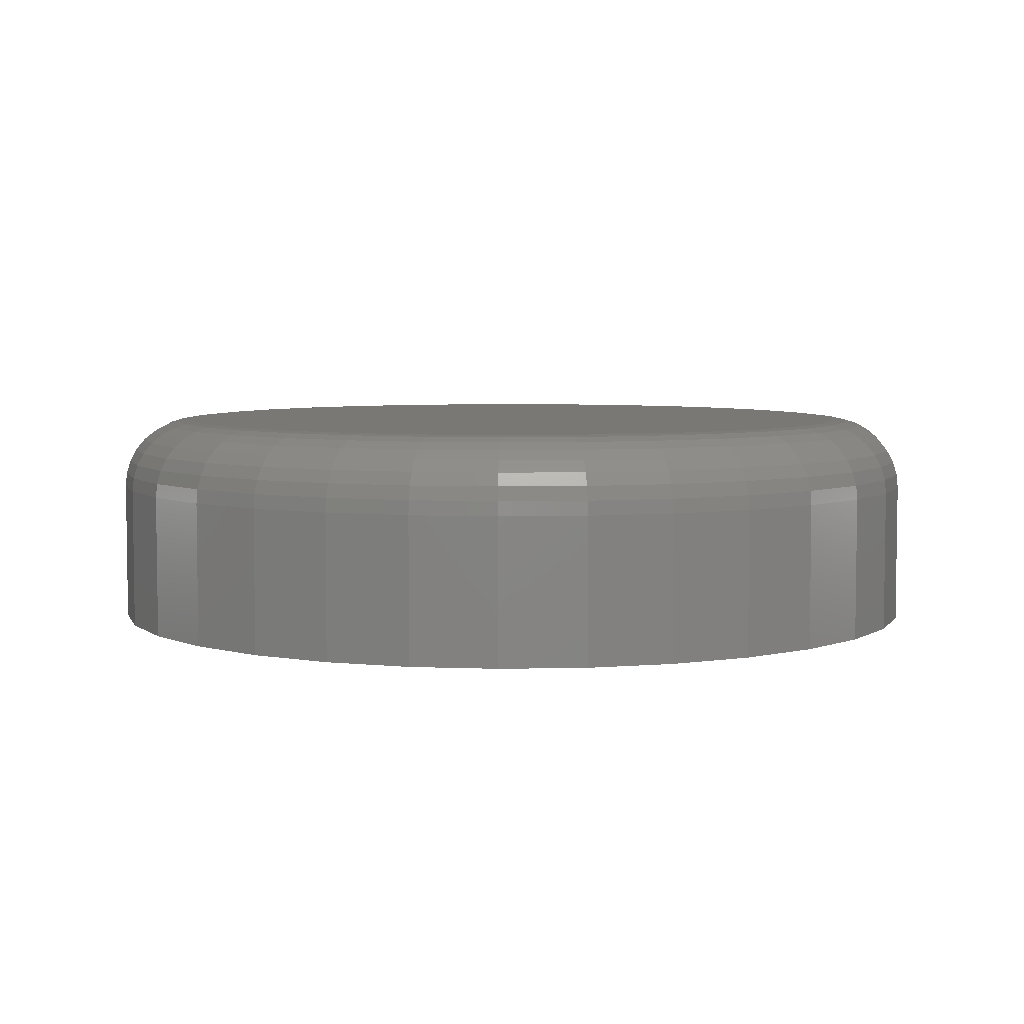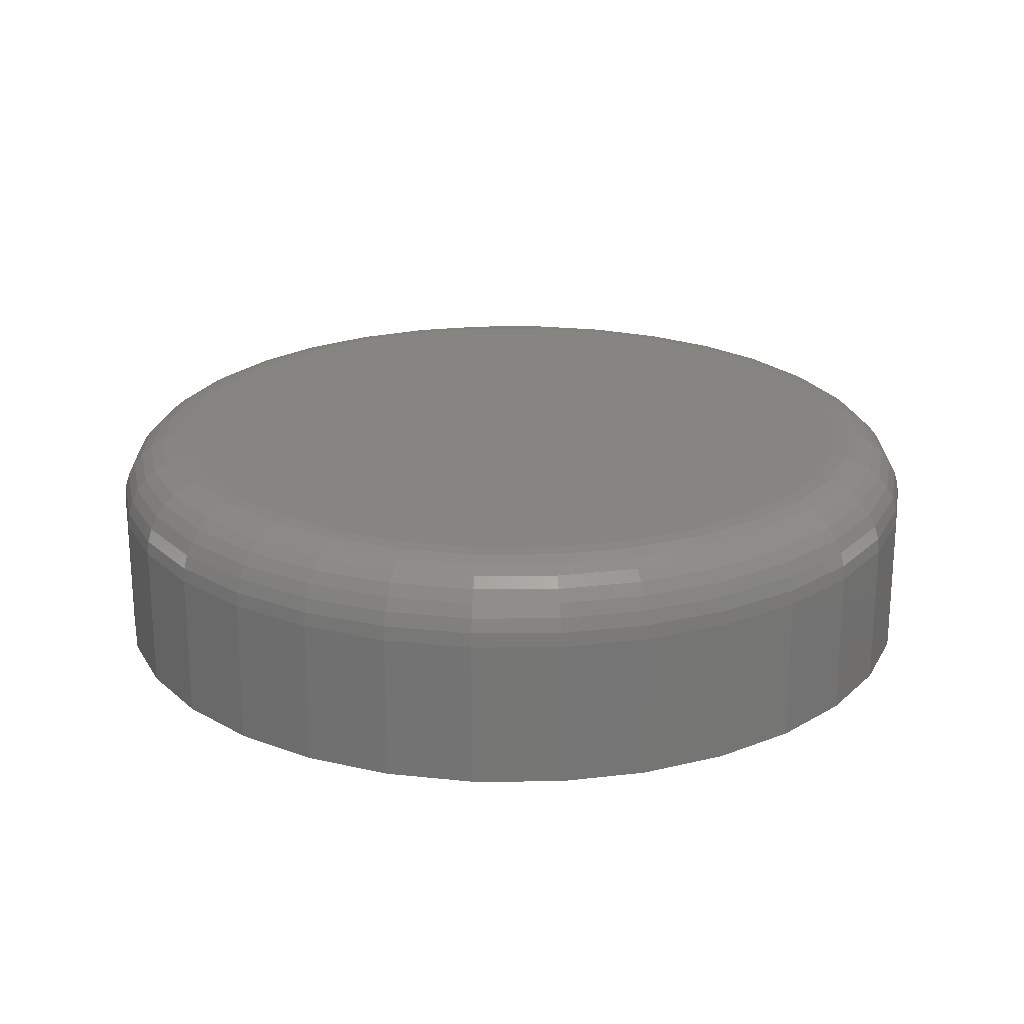
<metadata>
{"format":"stl","ext":"stl","renderer":"f3d","projection":"perspective","resolution":1024,"background":"white","views":[{"elev":5.3,"azim":-9.5,"up":"+Y"},{"elev":22.0,"azim":95.1,"up":"+Y"}]}
</metadata>
<code>
# stl→obj: 320 verts, 636 faces
v 0.5355 1.338e-16 0.07393
v 0.5508 1.354e-16 0.07243
v 0.5203 1.32e-16 0.07243
v 0.5056 1.302e-16 0.06798
v 0.5655 1.368e-16 0.06798
v 0.4921 1.283e-16 0.06075
v 0.579 1.379e-16 0.06075
v 0.4802 1.264e-16 0.05102
v 0.5908 1.387e-16 0.05102
v 0.579 1.307e-16 -0.0693
v 0.4921 1.21e-16 -0.0693
v 0.5908 1.325e-16 -0.05958
v 0.5056 1.221e-16 -0.07653
v 0.5655 1.288e-16 -0.07653
v 0.5203 1.235e-16 -0.08098
v 0.5508 1.269e-16 -0.08098
v 0.5355 1.251e-16 -0.08248
v 0.4802 1.203e-16 -0.05958
v 0.4705 1.198e-16 -0.04773
v 0.6006 1.343e-16 -0.04773
v 0.4633 1.198e-16 -0.0342
v 0.6078 1.358e-16 -0.0342
v 0.4588 1.201e-16 -0.01953
v 0.6122 1.371e-16 -0.01953
v 0.4573 1.208e-16 -0.004276
v 0.6137 1.382e-16 -0.004276
v 0.4588 1.218e-16 0.01098
v 0.6122 1.388e-16 0.01098
v 0.4633 1.231e-16 0.02565
v 0.6078 1.392e-16 0.02565
v 0.4705 1.247e-16 0.03917
v 0.6006 1.391e-16 0.03917
v 0.6294 -0.01562 -0.004276
v 0.6294 -0.04688 -0.004276
v 0.6276 -0.01562 -0.02258
v 0.6276 -0.04688 -0.02258
v 0.6222 -0.01562 -0.04018
v 0.6222 -0.04688 -0.04018
v 0.6135 -0.01562 -0.05641
v 0.6135 -0.04688 -0.05641
v 0.6019 -0.01562 -0.07063
v 0.6019 -0.04688 -0.07063
v 0.5877 -0.01562 -0.08229
v 0.5877 -0.04688 -0.08229
v 0.5714 -0.01562 -0.09097
v 0.5714 -0.04688 -0.09097
v 0.5538 -0.01562 -0.09631
v 0.5538 -0.04688 -0.09631
v 0.5355 -0.01562 -0.09811
v 0.5355 -0.04688 -0.09811
v 0.5172 -0.01562 -0.09631
v 0.5172 -0.04688 -0.09631
v 0.4996 -0.01562 -0.09097
v 0.4996 -0.04688 -0.09097
v 0.4834 -0.01562 -0.08229
v 0.4834 -0.04688 -0.08229
v 0.4692 -0.01562 -0.07063
v 0.4692 -0.04688 -0.07063
v 0.4575 -0.01562 -0.05641
v 0.4575 -0.04688 -0.05641
v 0.4488 -0.01562 -0.04018
v 0.4488 -0.04688 -0.04018
v 0.4435 -0.01562 -0.02258
v 0.4435 -0.04688 -0.02258
v 0.4417 -0.01562 -0.004276
v 0.4417 -0.04688 -0.004276
v 0.4435 -0.01562 0.01403
v 0.4435 -0.04688 0.01403
v 0.4488 -0.01562 0.03163
v 0.4488 -0.04688 0.03163
v 0.4575 -0.01562 0.04785
v 0.4575 -0.04688 0.04785
v 0.4692 -0.01562 0.06207
v 0.4692 -0.04688 0.06207
v 0.4834 -0.01562 0.07374
v 0.4834 -0.04688 0.07374
v 0.4996 -0.01562 0.08241
v 0.4996 -0.04688 0.08241
v 0.5172 -0.01562 0.08775
v 0.5172 -0.04688 0.08775
v 0.5355 -0.01562 0.08956
v 0.5355 -0.04688 0.08956
v 0.5538 -0.01562 0.08775
v 0.5538 -0.04688 0.08775
v 0.5714 -0.01562 0.08241
v 0.5714 -0.04688 0.08241
v 0.5877 -0.01562 0.07374
v 0.5877 -0.04688 0.07374
v 0.6019 -0.01562 0.06207
v 0.6019 -0.04688 0.06207
v 0.6135 -0.01562 0.04785
v 0.6135 -0.04688 0.04785
v 0.6222 -0.01562 0.03163
v 0.6222 -0.04688 0.03163
v 0.6276 -0.01562 0.01403
v 0.6276 -0.04688 0.01403
v 0.6291 -0.01258 -0.004276
v 0.6273 -0.01258 -0.02252
v 0.6282 -0.009646 -0.004276
v 0.6264 -0.009646 -0.02235
v 0.6267 -0.006944 -0.004276
v 0.625 -0.006944 -0.02207
v 0.6248 -0.004576 -0.004276
v 0.6231 -0.004576 -0.02169
v 0.6224 -0.002633 -0.004276
v 0.6207 -0.002633 -0.02123
v 0.6197 -0.001189 -0.004276
v 0.6181 -0.001189 -0.0207
v 0.6168 -0.0003002 -0.004276
v 0.6152 -0.0003002 -0.02013
v 0.4438 -0.01258 -0.02252
v 0.442 -0.01258 -0.004276
v 0.4447 -0.009646 -0.02235
v 0.4429 -0.009646 -0.004276
v 0.4461 -0.006944 -0.02207
v 0.4443 -0.006944 -0.004276
v 0.448 -0.004576 -0.02169
v 0.4463 -0.004576 -0.004276
v 0.4503 -0.002633 -0.02123
v 0.4486 -0.002633 -0.004276
v 0.453 -0.001189 -0.0207
v 0.4513 -0.001189 -0.004276
v 0.4558 -0.0003002 -0.02013
v 0.4543 -0.0003002 -0.004276
v 0.4491 -0.01258 -0.04007
v 0.4499 -0.009646 -0.03973
v 0.4513 -0.006944 -0.03918
v 0.4531 -0.004576 -0.03843
v 0.4553 -0.002633 -0.03753
v 0.4577 -0.001189 -0.03649
v 0.4605 -0.0003002 -0.03537
v 0.4578 -0.01258 -0.05624
v 0.4585 -0.009646 -0.05575
v 0.4597 -0.006944 -0.05494
v 0.4613 -0.004576 -0.05386
v 0.4633 -0.002633 -0.05255
v 0.4655 -0.001189 -0.05105
v 0.468 -0.0003002 -0.04942
v 0.4694 -0.01258 -0.07041
v 0.47 -0.009646 -0.06978
v 0.471 -0.006944 -0.06876
v 0.4724 -0.004576 -0.06739
v 0.4741 -0.002633 -0.06572
v 0.476 -0.001189 -0.06381
v 0.4781 -0.0003002 -0.06173
v 0.4836 -0.01258 -0.08205
v 0.4841 -0.009646 -0.08131
v 0.4849 -0.006944 -0.08011
v 0.4859 -0.004576 -0.07849
v 0.4873 -0.002633 -0.07652
v 0.4888 -0.001189 -0.07427
v 0.4904 -0.0003002 -0.07184
v 0.4997 -0.01258 -0.09069
v 0.5001 -0.009646 -0.08987
v 0.5006 -0.006944 -0.08853
v 0.5014 -0.004576 -0.08674
v 0.5023 -0.002633 -0.08455
v 0.5033 -0.001189 -0.08205
v 0.5044 -0.0003002 -0.07935
v 0.5173 -0.01258 -0.09601
v 0.5175 -0.009646 -0.09514
v 0.5177 -0.006944 -0.09372
v 0.5181 -0.004576 -0.09182
v 0.5186 -0.002633 -0.08949
v 0.5191 -0.001189 -0.08685
v 0.5197 -0.0003002 -0.08397
v 0.5355 -0.01258 -0.09781
v 0.5355 -0.009646 -0.09692
v 0.5355 -0.006944 -0.09548
v 0.5355 -0.004576 -0.09353
v 0.5355 -0.002633 -0.09116
v 0.5355 -0.001189 -0.08846
v 0.5355 -0.0003002 -0.08553
v 0.5538 -0.01258 -0.09601
v 0.5536 -0.009646 -0.09514
v 0.5533 -0.006944 -0.09372
v 0.5529 -0.004576 -0.09182
v 0.5525 -0.002633 -0.08949
v 0.552 -0.001189 -0.08685
v 0.5514 -0.0003002 -0.08397
v 0.5713 -0.01258 -0.09069
v 0.571 -0.009646 -0.08987
v 0.5704 -0.006944 -0.08853
v 0.5697 -0.004576 -0.08674
v 0.5688 -0.002633 -0.08455
v 0.5677 -0.001189 -0.08205
v 0.5666 -0.0003002 -0.07935
v 0.5875 -0.01258 -0.08205
v 0.587 -0.009646 -0.08131
v 0.5862 -0.006944 -0.08011
v 0.5851 -0.004576 -0.07849
v 0.5838 -0.002633 -0.07652
v 0.5823 -0.001189 -0.07427
v 0.5807 -0.0003002 -0.07184
v 0.6017 -0.01258 -0.07041
v 0.601 -0.009646 -0.06978
v 0.6 -0.006944 -0.06876
v 0.5986 -0.004576 -0.06739
v 0.597 -0.002633 -0.06572
v 0.5951 -0.001189 -0.06381
v 0.593 -0.0003002 -0.06173
v 0.6133 -0.01258 -0.05624
v 0.6126 -0.009646 -0.05575
v 0.6114 -0.006944 -0.05494
v 0.6097 -0.004576 -0.05386
v 0.6078 -0.002633 -0.05255
v 0.6055 -0.001189 -0.05105
v 0.6031 -0.0003002 -0.04942
v 0.6219 -0.01258 -0.04007
v 0.6211 -0.009646 -0.03973
v 0.6198 -0.006944 -0.03918
v 0.618 -0.004576 -0.03843
v 0.6158 -0.002633 -0.03753
v 0.6133 -0.001189 -0.03649
v 0.6106 -0.0003002 -0.03537
v 0.4438 -0.01258 0.01397
v 0.4447 -0.009646 0.0138
v 0.4461 -0.006944 0.01352
v 0.448 -0.004576 0.01314
v 0.4503 -0.002633 0.01267
v 0.453 -0.001189 0.01215
v 0.4558 -0.0003002 0.01158
v 0.6273 -0.01258 0.01397
v 0.6264 -0.009646 0.0138
v 0.625 -0.006944 0.01352
v 0.6231 -0.004576 0.01314
v 0.6207 -0.002633 0.01267
v 0.6181 -0.001189 0.01215
v 0.6152 -0.0003002 0.01158
v 0.6219 -0.01258 0.03152
v 0.6211 -0.009646 0.03118
v 0.6198 -0.006944 0.03062
v 0.618 -0.004576 0.02988
v 0.6158 -0.002633 0.02897
v 0.6133 -0.001189 0.02794
v 0.6106 -0.0003002 0.02682
v 0.6133 -0.01258 0.04769
v 0.6126 -0.009646 0.04719
v 0.6114 -0.006944 0.04639
v 0.6097 -0.004576 0.04531
v 0.6078 -0.002633 0.044
v 0.6055 -0.001189 0.0425
v 0.6031 -0.0003002 0.04087
v 0.6017 -0.01258 0.06186
v 0.601 -0.009646 0.06123
v 0.6 -0.006944 0.06021
v 0.5986 -0.004576 0.05884
v 0.597 -0.002633 0.05716
v 0.5951 -0.001189 0.05525
v 0.593 -0.0003002 0.05318
v 0.5875 -0.01258 0.07349
v 0.587 -0.009646 0.07275
v 0.5862 -0.006944 0.07155
v 0.5851 -0.004576 0.06994
v 0.5838 -0.002633 0.06797
v 0.5823 -0.001189 0.06572
v 0.5807 -0.0003002 0.06329
v 0.5713 -0.01258 0.08214
v 0.571 -0.009646 0.08131
v 0.5704 -0.006944 0.07998
v 0.5697 -0.004576 0.07819
v 0.5688 -0.002633 0.076
v 0.5677 -0.001189 0.0735
v 0.5666 -0.0003002 0.07079
v 0.5538 -0.01258 0.08746
v 0.5536 -0.009646 0.08659
v 0.5533 -0.006944 0.08517
v 0.5529 -0.004576 0.08326
v 0.5525 -0.002633 0.08094
v 0.552 -0.001189 0.07829
v 0.5514 -0.0003002 0.07542
v 0.5355 -0.01258 0.08926
v 0.5355 -0.009646 0.08837
v 0.5355 -0.006944 0.08692
v 0.5355 -0.004576 0.08498
v 0.5355 -0.002633 0.08261
v 0.5355 -0.001189 0.07991
v 0.5355 -0.0003002 0.07698
v 0.5173 -0.01258 0.08746
v 0.5175 -0.009646 0.08659
v 0.5177 -0.006944 0.08517
v 0.5181 -0.004576 0.08326
v 0.5186 -0.002633 0.08094
v 0.5191 -0.001189 0.07829
v 0.5197 -0.0003002 0.07542
v 0.4997 -0.01258 0.08214
v 0.5001 -0.009646 0.08131
v 0.5006 -0.006944 0.07998
v 0.5014 -0.004576 0.07819
v 0.5023 -0.002633 0.076
v 0.5033 -0.001189 0.0735
v 0.5044 -0.0003002 0.07079
v 0.4836 -0.01258 0.07349
v 0.4841 -0.009646 0.07275
v 0.4849 -0.006944 0.07155
v 0.4859 -0.004576 0.06994
v 0.4873 -0.002633 0.06797
v 0.4888 -0.001189 0.06572
v 0.4904 -0.0003002 0.06329
v 0.4694 -0.01258 0.06186
v 0.47 -0.009646 0.06123
v 0.471 -0.006944 0.06021
v 0.4724 -0.004576 0.05884
v 0.4741 -0.002633 0.05716
v 0.476 -0.001189 0.05525
v 0.4781 -0.0003002 0.05318
v 0.4578 -0.01258 0.04769
v 0.4585 -0.009646 0.04719
v 0.4597 -0.006944 0.04639
v 0.4613 -0.004576 0.04531
v 0.4633 -0.002633 0.044
v 0.4655 -0.001189 0.0425
v 0.468 -0.0003002 0.04087
v 0.4491 -0.01258 0.03152
v 0.4499 -0.009646 0.03118
v 0.4513 -0.006944 0.03062
v 0.4531 -0.004576 0.02988
v 0.4553 -0.002633 0.02897
v 0.4577 -0.001189 0.02794
v 0.4605 -0.0003002 0.02682
f 1 2 3
f 4 3 2
f 5 4 2
f 6 4 5
f 7 6 5
f 8 6 7
f 9 8 7
f 10 11 12
f 13 11 10
f 14 13 10
f 15 13 14
f 16 15 14
f 17 15 16
f 11 18 12
f 12 18 19
f 12 19 20
f 20 19 21
f 20 21 22
f 22 21 23
f 22 23 24
f 24 23 25
f 24 25 26
f 26 25 27
f 26 27 28
f 28 27 29
f 28 29 30
f 30 29 31
f 30 31 32
f 32 31 8
f 32 8 9
f 33 34 35
f 35 34 36
f 35 36 37
f 37 36 38
f 37 38 39
f 39 38 40
f 39 40 41
f 41 40 42
f 41 42 43
f 43 42 44
f 43 44 45
f 45 44 46
f 45 46 47
f 47 46 48
f 47 48 49
f 49 48 50
f 49 50 51
f 51 50 52
f 51 52 53
f 53 52 54
f 53 54 55
f 55 54 56
f 55 56 57
f 57 56 58
f 57 58 59
f 59 58 60
f 59 60 61
f 61 60 62
f 61 62 63
f 63 62 64
f 63 64 65
f 65 64 66
f 65 66 67
f 67 66 68
f 67 68 69
f 69 68 70
f 69 70 71
f 71 70 72
f 71 72 73
f 73 72 74
f 73 74 75
f 75 74 76
f 75 76 77
f 77 76 78
f 77 78 79
f 79 78 80
f 79 80 81
f 81 80 82
f 81 82 83
f 83 82 84
f 83 84 85
f 85 84 86
f 85 86 87
f 87 86 88
f 87 88 89
f 89 88 90
f 89 90 91
f 91 90 92
f 91 92 93
f 93 92 94
f 93 94 95
f 95 94 96
f 95 96 33
f 33 96 34
f 33 35 97
f 97 35 98
f 97 98 99
f 99 98 100
f 99 100 101
f 101 100 102
f 101 102 103
f 103 102 104
f 103 104 105
f 105 104 106
f 105 106 107
f 107 106 108
f 107 108 109
f 109 108 110
f 109 110 26
f 26 110 24
f 63 65 111
f 111 65 112
f 111 112 113
f 113 112 114
f 113 114 115
f 115 114 116
f 115 116 117
f 117 116 118
f 117 118 119
f 119 118 120
f 119 120 121
f 121 120 122
f 121 122 123
f 123 122 124
f 123 124 23
f 23 124 25
f 61 63 125
f 125 63 111
f 125 111 126
f 126 111 113
f 126 113 127
f 127 113 115
f 127 115 128
f 128 115 117
f 128 117 129
f 129 117 119
f 129 119 130
f 130 119 121
f 130 121 131
f 131 121 123
f 131 123 21
f 21 123 23
f 59 61 132
f 132 61 125
f 132 125 133
f 133 125 126
f 133 126 134
f 134 126 127
f 134 127 135
f 135 127 128
f 135 128 136
f 136 128 129
f 136 129 137
f 137 129 130
f 137 130 138
f 138 130 131
f 138 131 19
f 19 131 21
f 57 59 139
f 139 59 132
f 139 132 140
f 140 132 133
f 140 133 141
f 141 133 134
f 141 134 142
f 142 134 135
f 142 135 143
f 143 135 136
f 143 136 144
f 144 136 137
f 144 137 145
f 145 137 138
f 145 138 18
f 18 138 19
f 55 57 146
f 146 57 139
f 146 139 147
f 147 139 140
f 147 140 148
f 148 140 141
f 148 141 149
f 149 141 142
f 149 142 150
f 150 142 143
f 150 143 151
f 151 143 144
f 151 144 152
f 152 144 145
f 152 145 11
f 11 145 18
f 53 55 153
f 153 55 146
f 153 146 154
f 154 146 147
f 154 147 155
f 155 147 148
f 155 148 156
f 156 148 149
f 156 149 157
f 157 149 150
f 157 150 158
f 158 150 151
f 158 151 159
f 159 151 152
f 159 152 13
f 13 152 11
f 51 53 160
f 160 53 153
f 160 153 161
f 161 153 154
f 161 154 162
f 162 154 155
f 162 155 163
f 163 155 156
f 163 156 164
f 164 156 157
f 164 157 165
f 165 157 158
f 165 158 166
f 166 158 159
f 166 159 15
f 15 159 13
f 49 51 167
f 167 51 160
f 167 160 168
f 168 160 161
f 168 161 169
f 169 161 162
f 169 162 170
f 170 162 163
f 170 163 171
f 171 163 164
f 171 164 172
f 172 164 165
f 172 165 173
f 173 165 166
f 173 166 17
f 17 166 15
f 47 49 174
f 174 49 167
f 174 167 175
f 175 167 168
f 175 168 176
f 176 168 169
f 176 169 177
f 177 169 170
f 177 170 178
f 178 170 171
f 178 171 179
f 179 171 172
f 179 172 180
f 180 172 173
f 180 173 16
f 16 173 17
f 45 47 181
f 181 47 174
f 181 174 182
f 182 174 175
f 182 175 183
f 183 175 176
f 183 176 184
f 184 176 177
f 184 177 185
f 185 177 178
f 185 178 186
f 186 178 179
f 186 179 187
f 187 179 180
f 187 180 14
f 14 180 16
f 43 45 188
f 188 45 181
f 188 181 189
f 189 181 182
f 189 182 190
f 190 182 183
f 190 183 191
f 191 183 184
f 191 184 192
f 192 184 185
f 192 185 193
f 193 185 186
f 193 186 194
f 194 186 187
f 194 187 10
f 10 187 14
f 41 43 195
f 195 43 188
f 195 188 196
f 196 188 189
f 196 189 197
f 197 189 190
f 197 190 198
f 198 190 191
f 198 191 199
f 199 191 192
f 199 192 200
f 200 192 193
f 200 193 201
f 201 193 194
f 201 194 12
f 12 194 10
f 39 41 202
f 202 41 195
f 202 195 203
f 203 195 196
f 203 196 204
f 204 196 197
f 204 197 205
f 205 197 198
f 205 198 206
f 206 198 199
f 206 199 207
f 207 199 200
f 207 200 208
f 208 200 201
f 208 201 20
f 20 201 12
f 37 39 209
f 209 39 202
f 209 202 210
f 210 202 203
f 210 203 211
f 211 203 204
f 211 204 212
f 212 204 205
f 212 205 213
f 213 205 206
f 213 206 214
f 214 206 207
f 214 207 215
f 215 207 208
f 215 208 22
f 22 208 20
f 35 37 98
f 98 37 209
f 98 209 100
f 100 209 210
f 100 210 102
f 102 210 211
f 102 211 104
f 104 211 212
f 104 212 106
f 106 212 213
f 106 213 108
f 108 213 214
f 108 214 110
f 110 214 215
f 110 215 24
f 24 215 22
f 65 67 112
f 112 67 216
f 112 216 114
f 114 216 217
f 114 217 116
f 116 217 218
f 116 218 118
f 118 218 219
f 118 219 120
f 120 219 220
f 120 220 122
f 122 220 221
f 122 221 124
f 124 221 222
f 124 222 25
f 25 222 27
f 95 33 223
f 223 33 97
f 223 97 224
f 224 97 99
f 224 99 225
f 225 99 101
f 225 101 226
f 226 101 103
f 226 103 227
f 227 103 105
f 227 105 228
f 228 105 107
f 228 107 229
f 229 107 109
f 229 109 28
f 28 109 26
f 93 95 230
f 230 95 223
f 230 223 231
f 231 223 224
f 231 224 232
f 232 224 225
f 232 225 233
f 233 225 226
f 233 226 234
f 234 226 227
f 234 227 235
f 235 227 228
f 235 228 236
f 236 228 229
f 236 229 30
f 30 229 28
f 91 93 237
f 237 93 230
f 237 230 238
f 238 230 231
f 238 231 239
f 239 231 232
f 239 232 240
f 240 232 233
f 240 233 241
f 241 233 234
f 241 234 242
f 242 234 235
f 242 235 243
f 243 235 236
f 243 236 32
f 32 236 30
f 89 91 244
f 244 91 237
f 244 237 245
f 245 237 238
f 245 238 246
f 246 238 239
f 246 239 247
f 247 239 240
f 247 240 248
f 248 240 241
f 248 241 249
f 249 241 242
f 249 242 250
f 250 242 243
f 250 243 9
f 9 243 32
f 87 89 251
f 251 89 244
f 251 244 252
f 252 244 245
f 252 245 253
f 253 245 246
f 253 246 254
f 254 246 247
f 254 247 255
f 255 247 248
f 255 248 256
f 256 248 249
f 256 249 257
f 257 249 250
f 257 250 7
f 7 250 9
f 85 87 258
f 258 87 251
f 258 251 259
f 259 251 252
f 259 252 260
f 260 252 253
f 260 253 261
f 261 253 254
f 261 254 262
f 262 254 255
f 262 255 263
f 263 255 256
f 263 256 264
f 264 256 257
f 264 257 5
f 5 257 7
f 83 85 265
f 265 85 258
f 265 258 266
f 266 258 259
f 266 259 267
f 267 259 260
f 267 260 268
f 268 260 261
f 268 261 269
f 269 261 262
f 269 262 270
f 270 262 263
f 270 263 271
f 271 263 264
f 271 264 2
f 2 264 5
f 81 83 272
f 272 83 265
f 272 265 273
f 273 265 266
f 273 266 274
f 274 266 267
f 274 267 275
f 275 267 268
f 275 268 276
f 276 268 269
f 276 269 277
f 277 269 270
f 277 270 278
f 278 270 271
f 278 271 1
f 1 271 2
f 79 81 279
f 279 81 272
f 279 272 280
f 280 272 273
f 280 273 281
f 281 273 274
f 281 274 282
f 282 274 275
f 282 275 283
f 283 275 276
f 283 276 284
f 284 276 277
f 284 277 285
f 285 277 278
f 285 278 3
f 3 278 1
f 77 79 286
f 286 79 279
f 286 279 287
f 287 279 280
f 287 280 288
f 288 280 281
f 288 281 289
f 289 281 282
f 289 282 290
f 290 282 283
f 290 283 291
f 291 283 284
f 291 284 292
f 292 284 285
f 292 285 4
f 4 285 3
f 75 77 293
f 293 77 286
f 293 286 294
f 294 286 287
f 294 287 295
f 295 287 288
f 295 288 296
f 296 288 289
f 296 289 297
f 297 289 290
f 297 290 298
f 298 290 291
f 298 291 299
f 299 291 292
f 299 292 6
f 6 292 4
f 73 75 300
f 300 75 293
f 300 293 301
f 301 293 294
f 301 294 302
f 302 294 295
f 302 295 303
f 303 295 296
f 303 296 304
f 304 296 297
f 304 297 305
f 305 297 298
f 305 298 306
f 306 298 299
f 306 299 8
f 8 299 6
f 71 73 307
f 307 73 300
f 307 300 308
f 308 300 301
f 308 301 309
f 309 301 302
f 309 302 310
f 310 302 303
f 310 303 311
f 311 303 304
f 311 304 312
f 312 304 305
f 312 305 313
f 313 305 306
f 313 306 31
f 31 306 8
f 69 71 314
f 314 71 307
f 314 307 315
f 315 307 308
f 315 308 316
f 316 308 309
f 316 309 317
f 317 309 310
f 317 310 318
f 318 310 311
f 318 311 319
f 319 311 312
f 319 312 320
f 320 312 313
f 320 313 29
f 29 313 31
f 67 69 216
f 216 69 314
f 216 314 217
f 217 314 315
f 217 315 218
f 218 315 316
f 218 316 219
f 219 316 317
f 219 317 220
f 220 317 318
f 220 318 221
f 221 318 319
f 221 319 222
f 222 319 320
f 222 320 27
f 27 320 29
f 80 84 82
f 84 80 78
f 84 78 86
f 86 78 76
f 86 76 88
f 44 54 46
f 46 54 52
f 46 52 48
f 48 52 50
f 88 76 90
f 90 76 74
f 90 74 92
f 92 74 72
f 92 72 94
f 94 72 70
f 94 70 96
f 96 70 68
f 96 68 34
f 34 68 66
f 34 66 36
f 36 66 64
f 36 64 38
f 38 64 62
f 38 62 40
f 40 62 60
f 40 60 42
f 42 60 58
f 42 58 44
f 44 58 56
f 44 56 54

</code>
